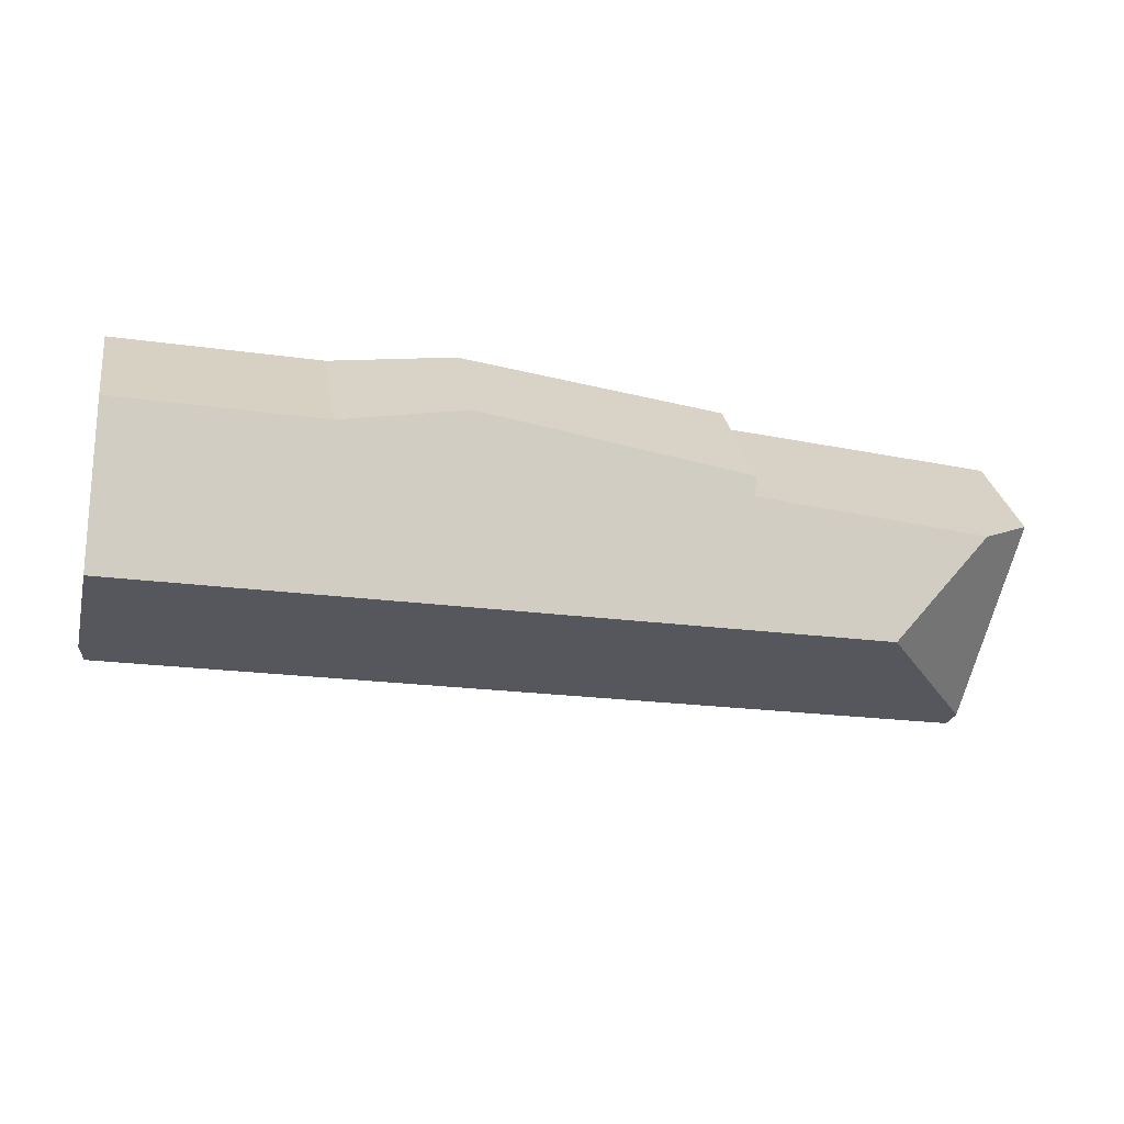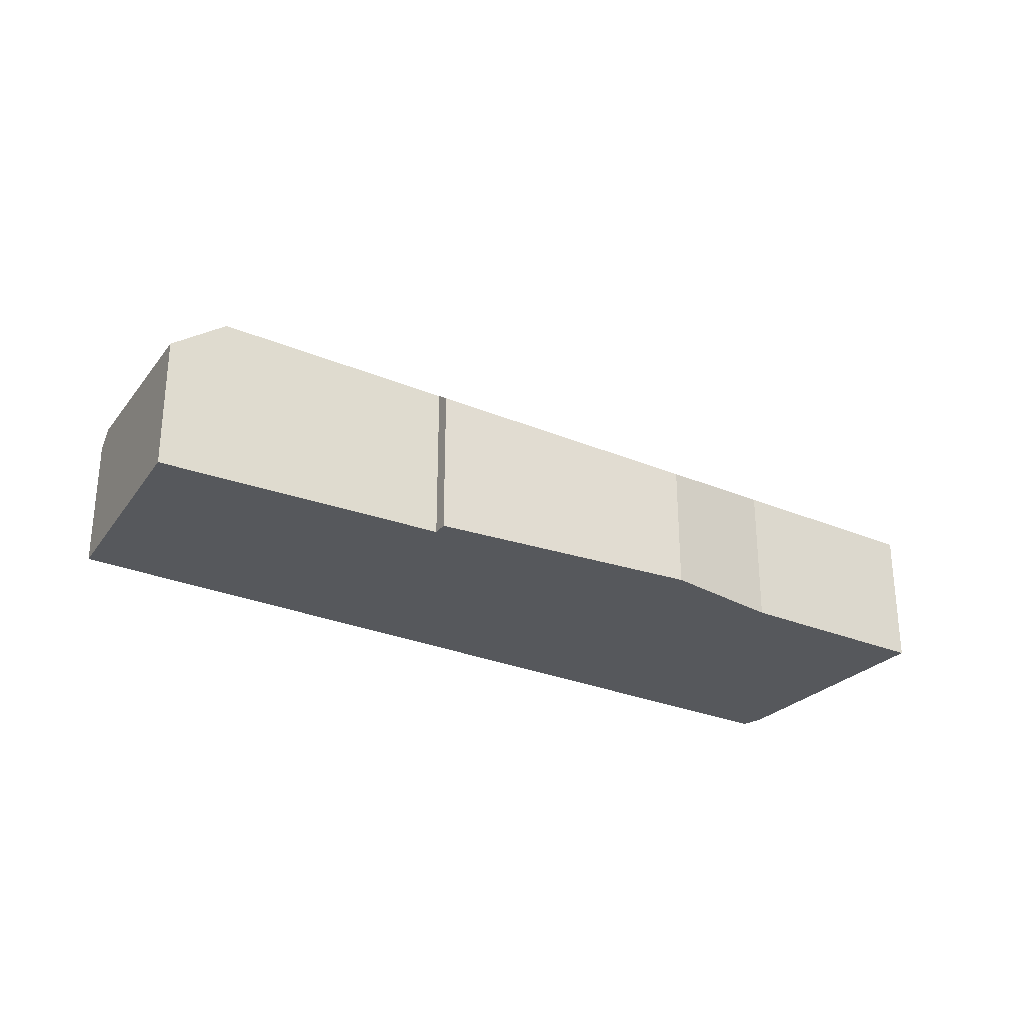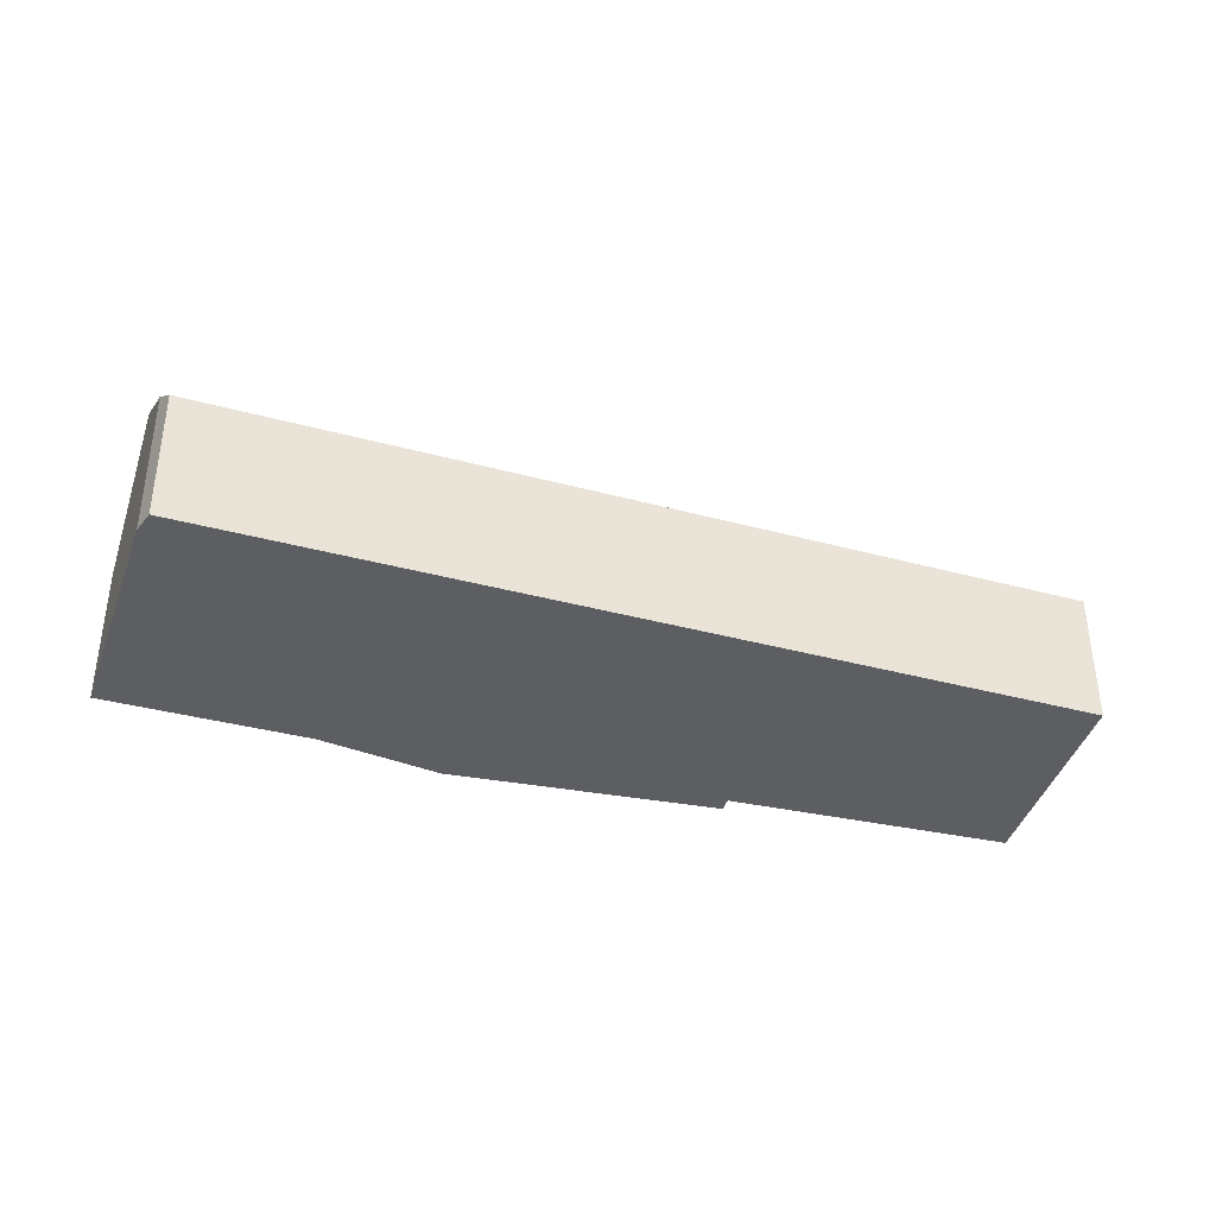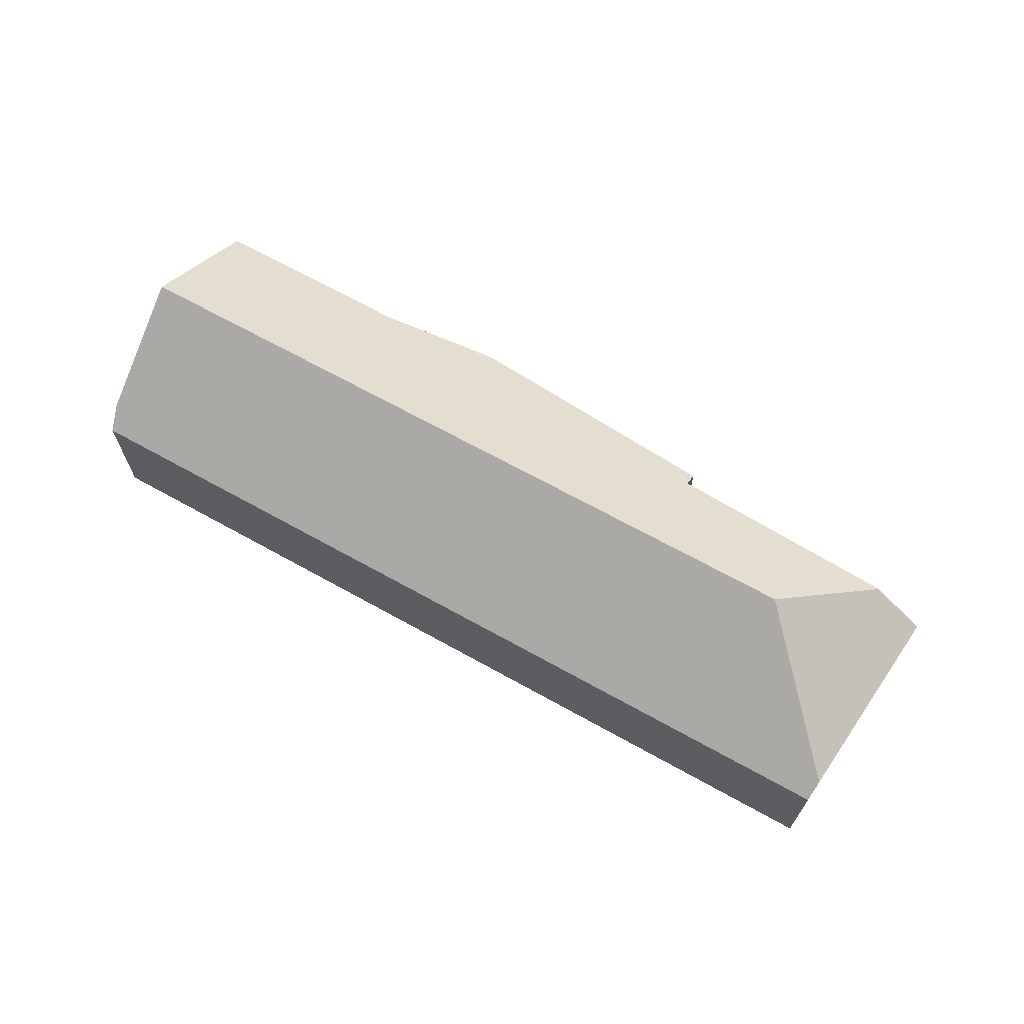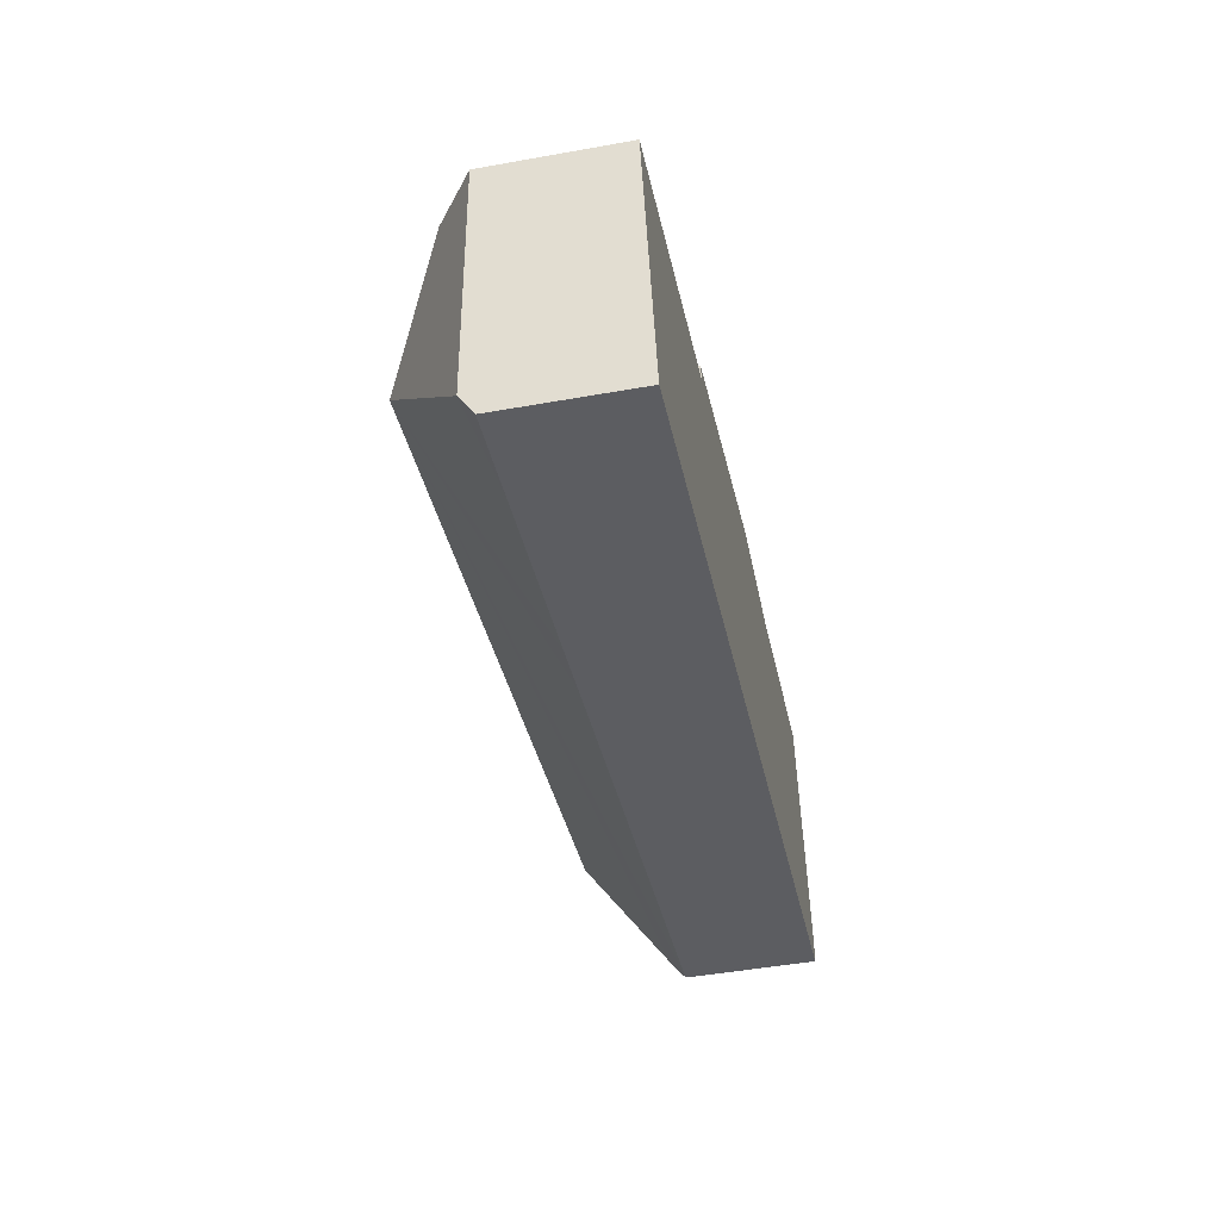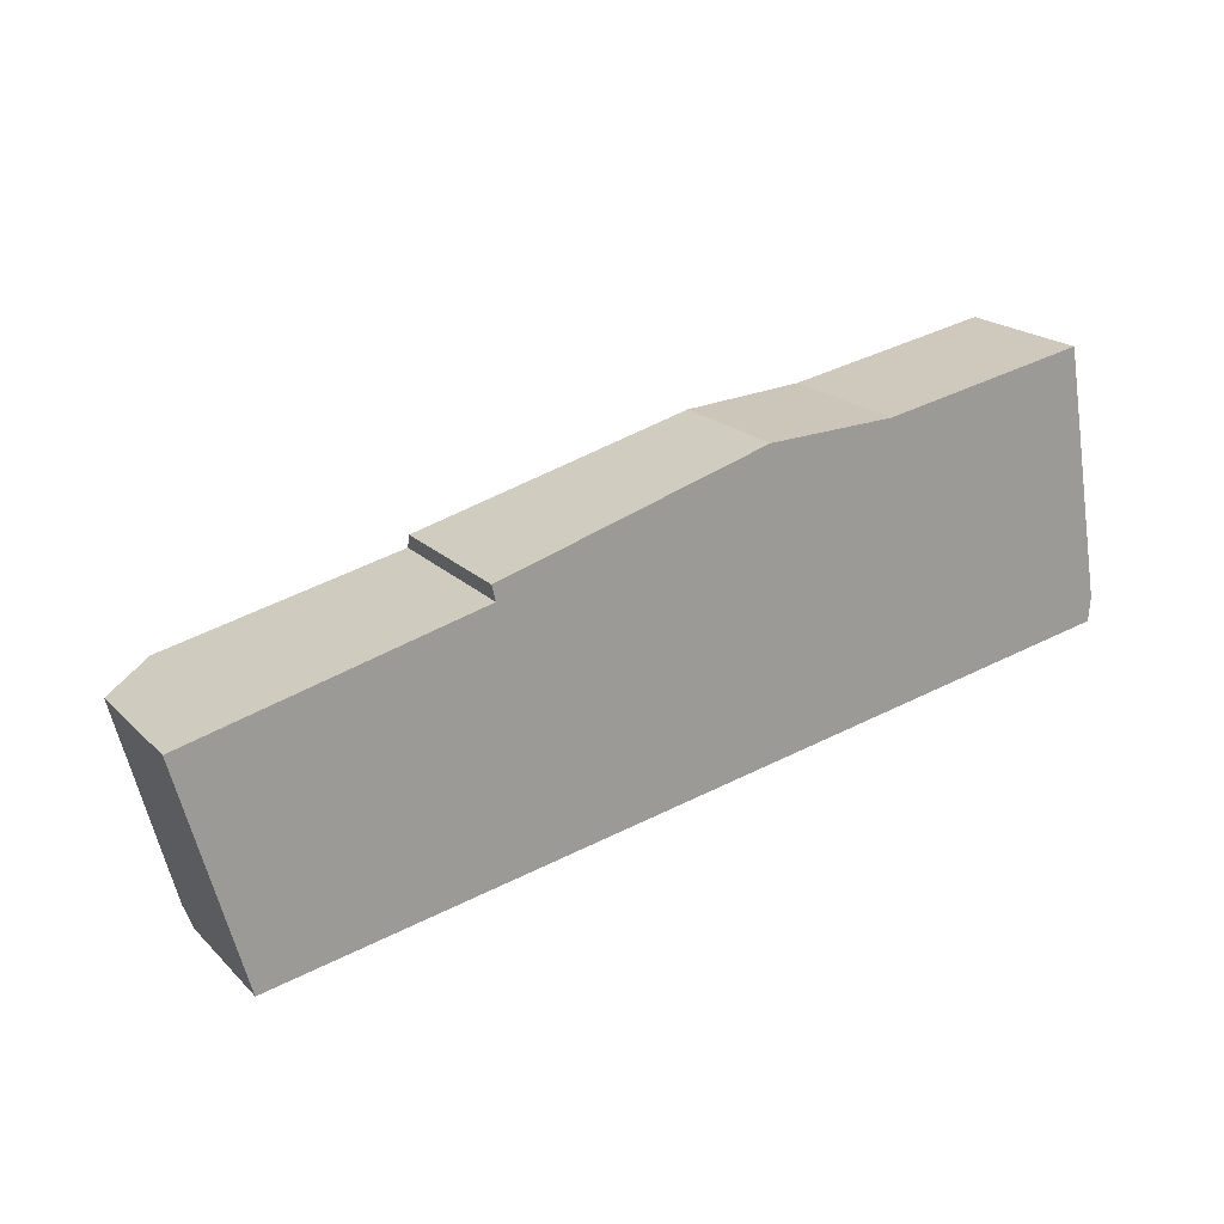
<metadata>
{"format":"obj","ext":"obj","renderer":"f3d","projection":"perspective","resolution":1024,"background":"white","views":[{"elev":27.9,"azim":171.1,"up":"+Z"},{"elev":-27.7,"azim":-43.1,"up":"+Y"},{"elev":-37.4,"azim":150.6,"up":"+Y"},{"elev":67.2,"azim":-161.0,"up":"+Y"},{"elev":-46.9,"azim":-78.5,"up":"+Z"},{"elev":20.1,"azim":-30.9,"up":"+Z"}]}
</metadata>
<code>
v  15.71 3.851 4.663
v  8.442 4.745 2.058
v  8.332 4.417 2.514
v  4.681 6.923 -1.771
v  1.585 5.047 0.386
v  26.82 6.923 2.217
v  16.26 3.809 4.822
v  16.68 3.851 4.837
v  20.04 4.187 4.955
v  26.13 4.166 6.083
v  27.44 4.402 -1.317
v  27.38 3.921 -2.025
v  12.11 3.921 -4.776
v  10.45 3.921 -5.075
v  6.501 3.921 -5.787
v  4.658 3.921 -6.119
v  1.673 4.314 -6.088
v  1.822 3.921 -6.63
v  1.013 4.634 0.247
v  0 3.904 2.391e-16
v  27.38 1.24e-16 -2.025
v  12.11 2.924e-16 -4.776
v  10.45 3.108e-16 -5.075
v  6.501 3.544e-16 -5.787
v  4.658 3.747e-16 -6.119
v  1.822 4.06e-16 -6.63
v  0 0 0
v  1.673 3.728e-16 -6.088
v  8.442 -1.26e-16 2.058
v  8.332 -1.539e-16 2.514
v  1.013 -1.512e-17 0.247
v  1.585 -2.364e-17 0.386
v  15.71 -2.855e-16 4.663
v  16.26 -2.953e-16 4.822
v  20.04 -3.034e-16 4.955
v  16.68 -2.962e-16 4.837
v  26.13 -3.725e-16 6.083
v  26.82 -1.358e-16 2.217
v  27.44 8.064e-17 -1.317
g defaultobject
f 1 2 3
f 2 4 5
f 4 2 6
f 6 2 1
f 6 1 7
f 6 7 8
f 6 8 9
f 6 9 10
f 11 4 6
f 4 11 12
f 4 12 13
f 4 13 14
f 4 14 15
f 4 15 16
f 4 16 17
f 17 16 18
f 19 17 20
f 17 19 4
f 4 19 5
f 21 13 12
f 13 21 22
f 13 22 14
f 14 22 23
f 14 23 15
f 15 23 24
f 15 24 16
f 16 24 25
f 16 25 18
f 18 25 26
f 18 20 17
f 20 18 26
f 20 26 27
f 27 26 28
f 29 3 2
f 3 29 30
f 19 2 5
f 2 19 20
f 2 20 27
f 2 27 31
f 2 31 29
f 29 31 32
f 30 1 3
f 1 30 33
f 1 33 7
f 7 33 34
f 34 8 7
f 8 34 9
f 9 34 35
f 35 34 36
f 35 10 9
f 10 35 37
f 37 6 10
f 6 37 11
f 11 37 38
f 11 38 39
f 39 12 11
f 12 39 21
f 35 38 37
f 38 35 39
f 39 35 21
f 21 35 22
f 22 35 36
f 22 36 34
f 22 34 33
f 22 33 30
f 22 30 23
f 23 30 29
f 23 29 24
f 24 29 32
f 24 32 25
f 25 32 26
f 26 32 31
f 26 31 27
f 26 27 28

</code>
